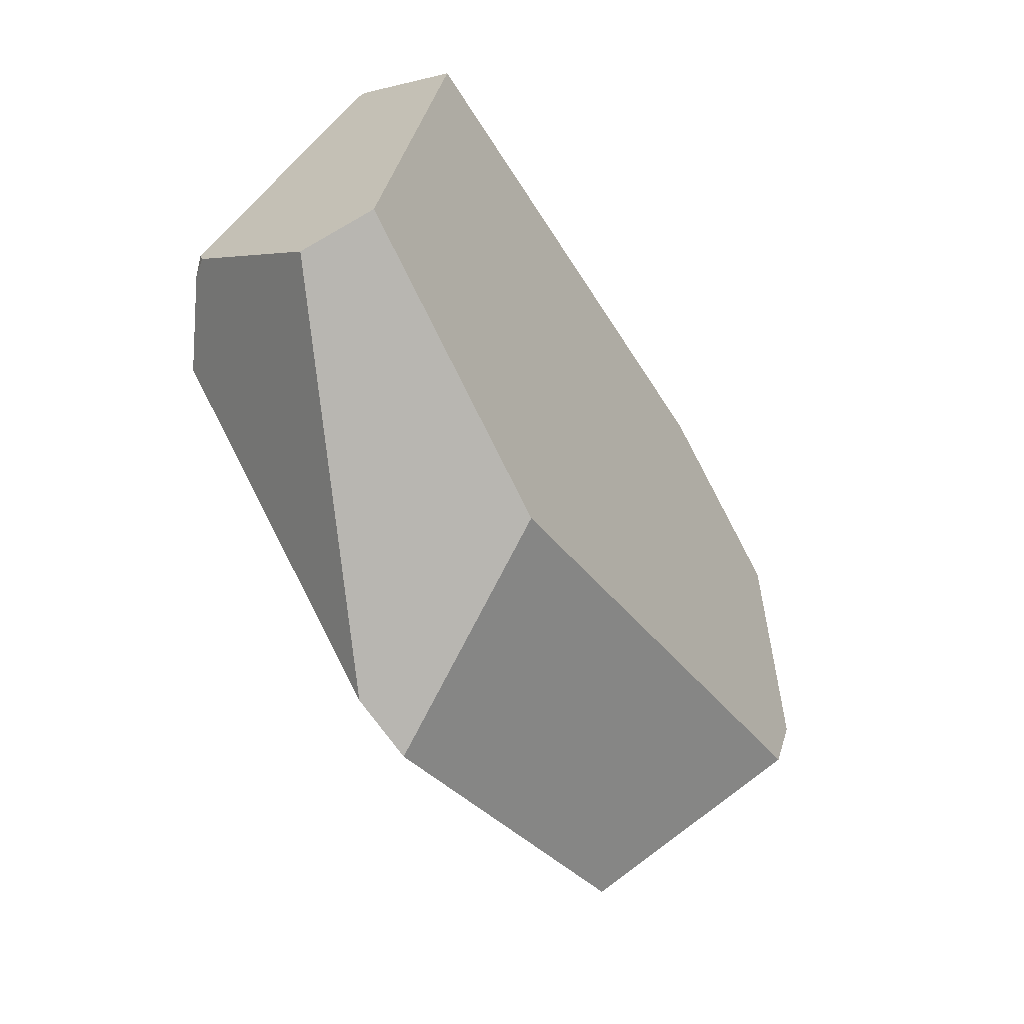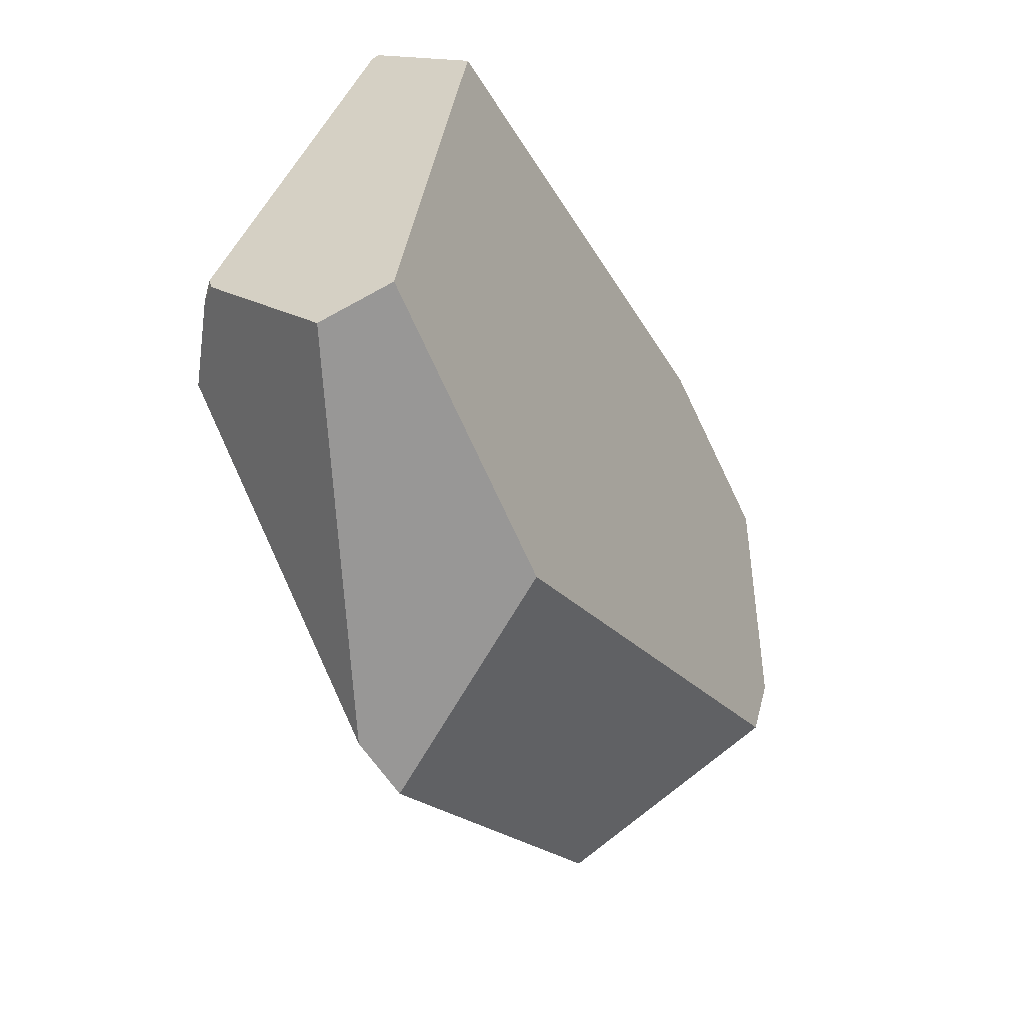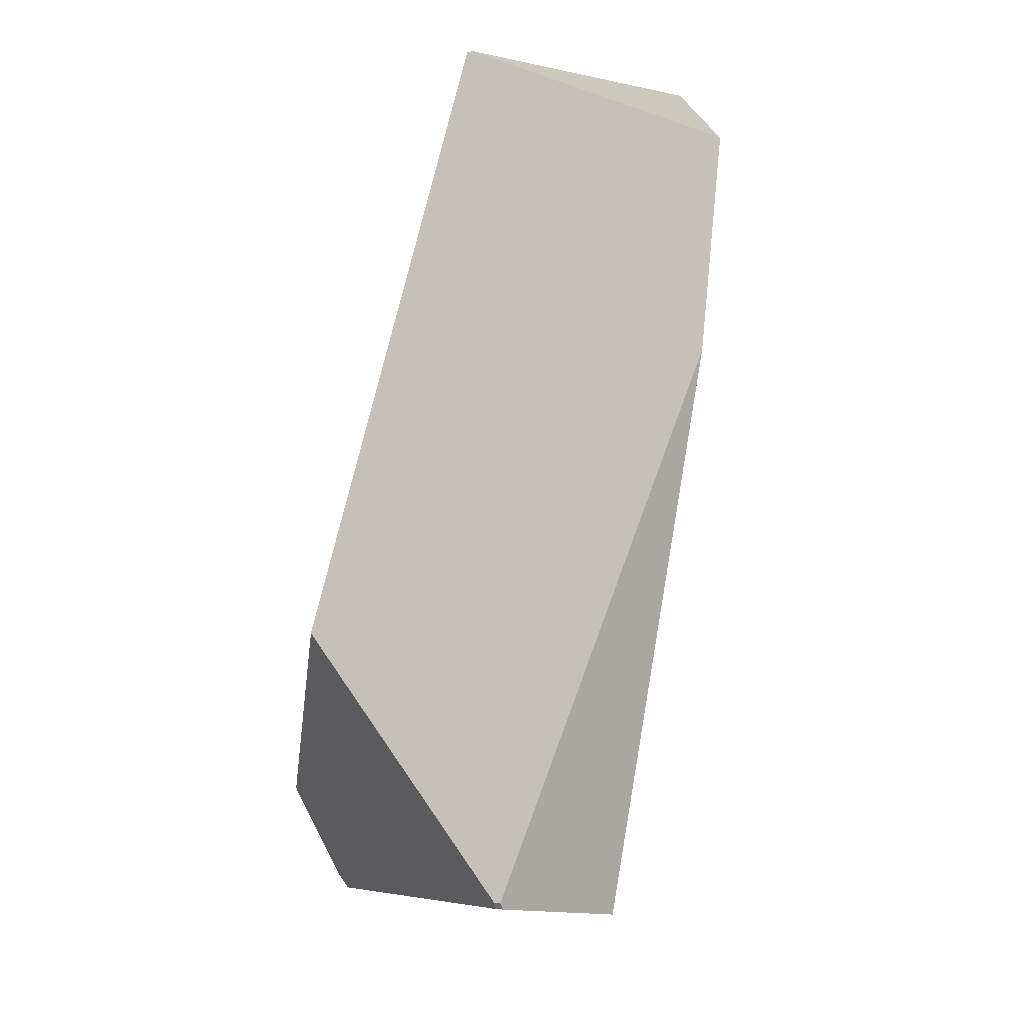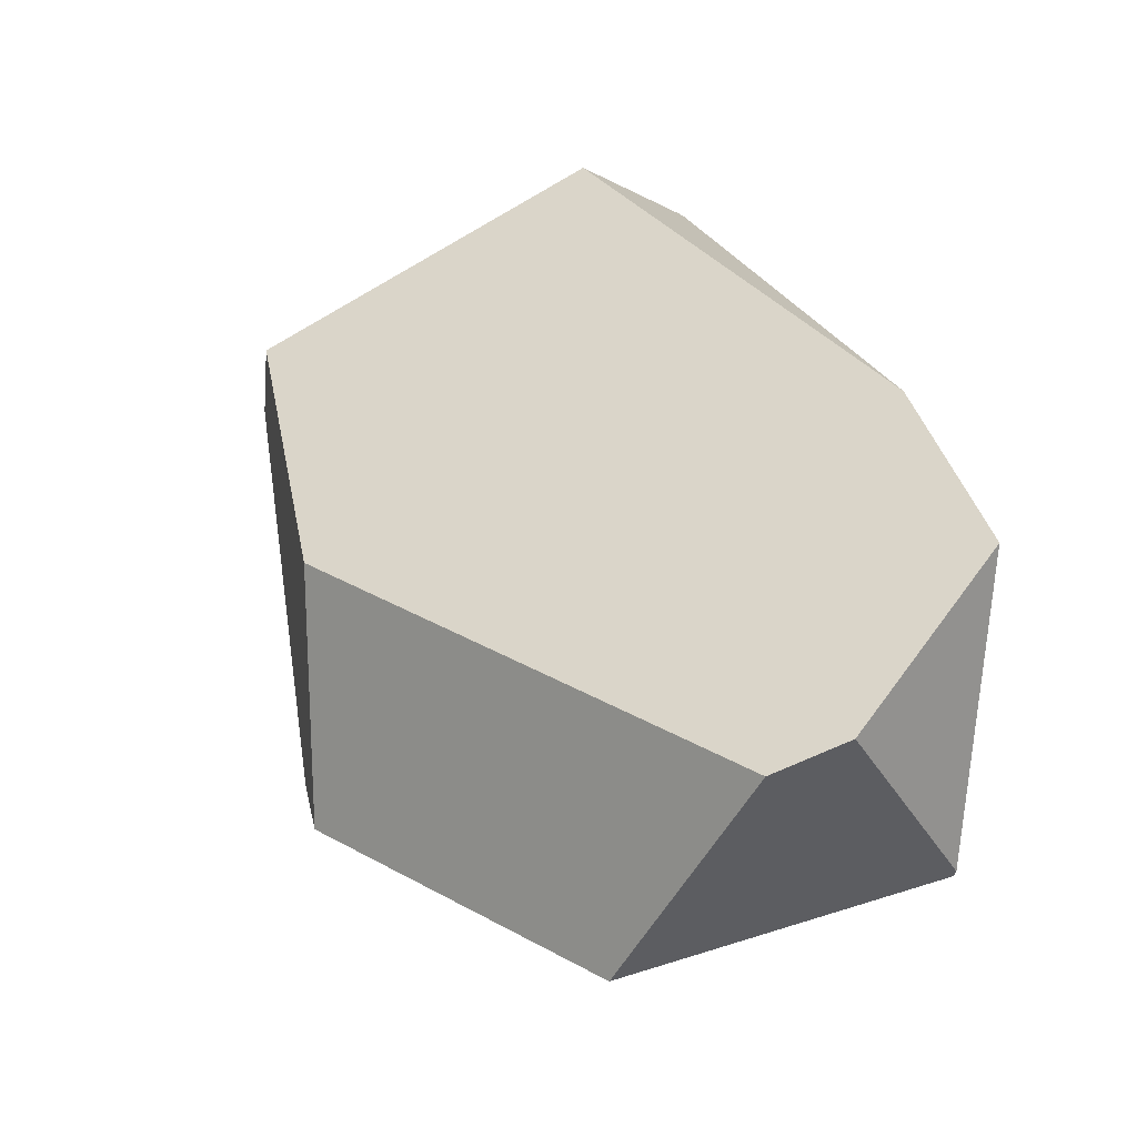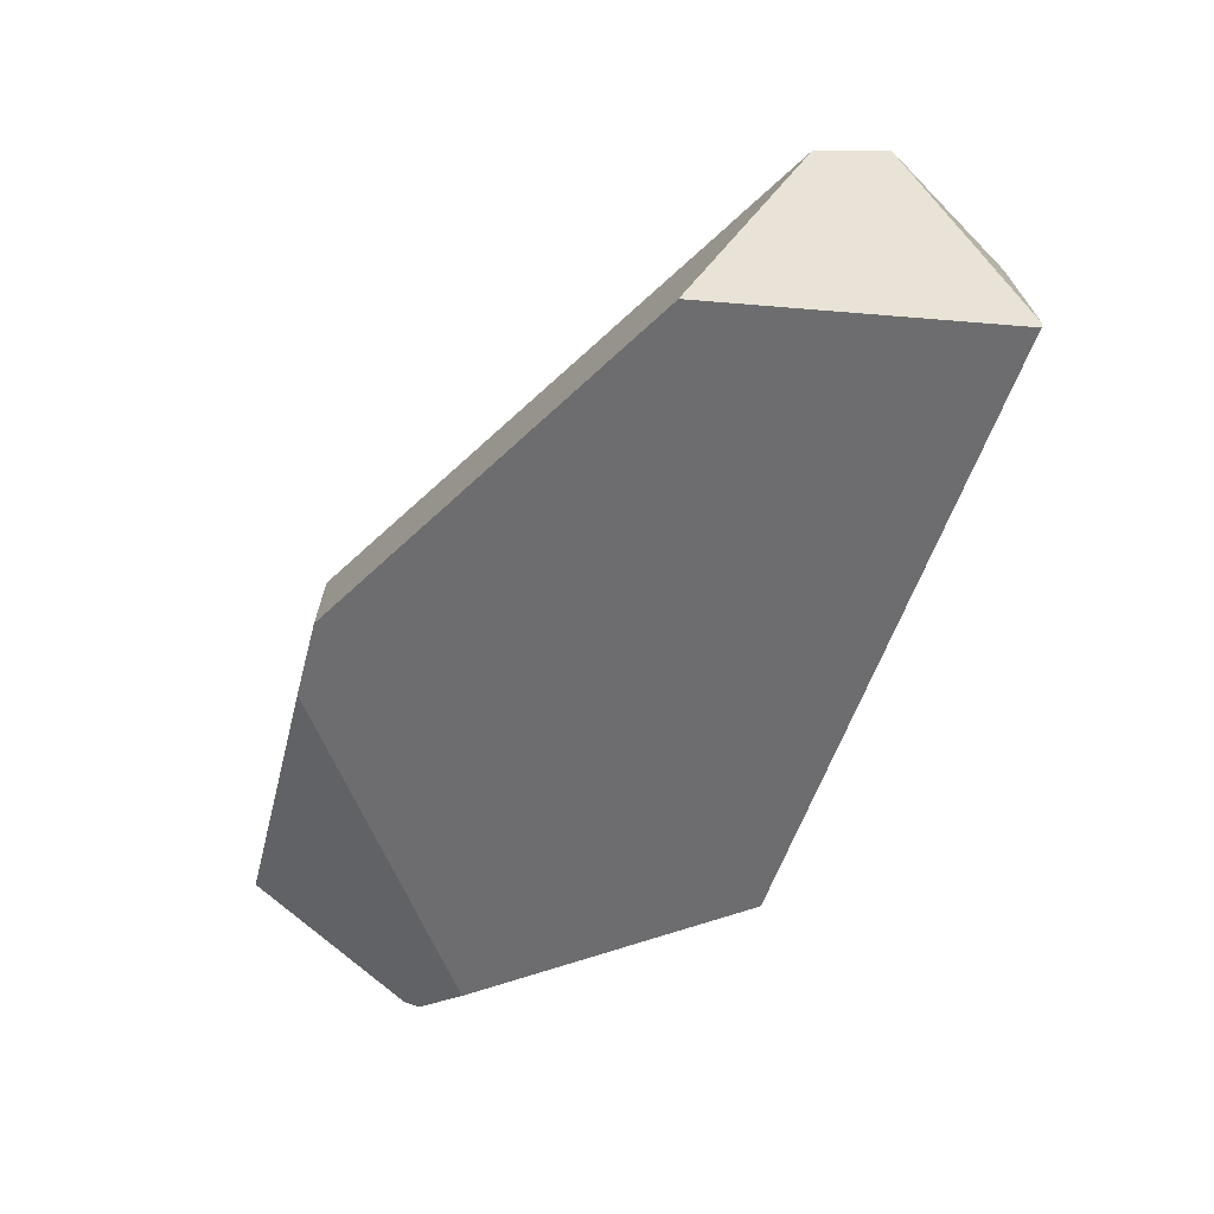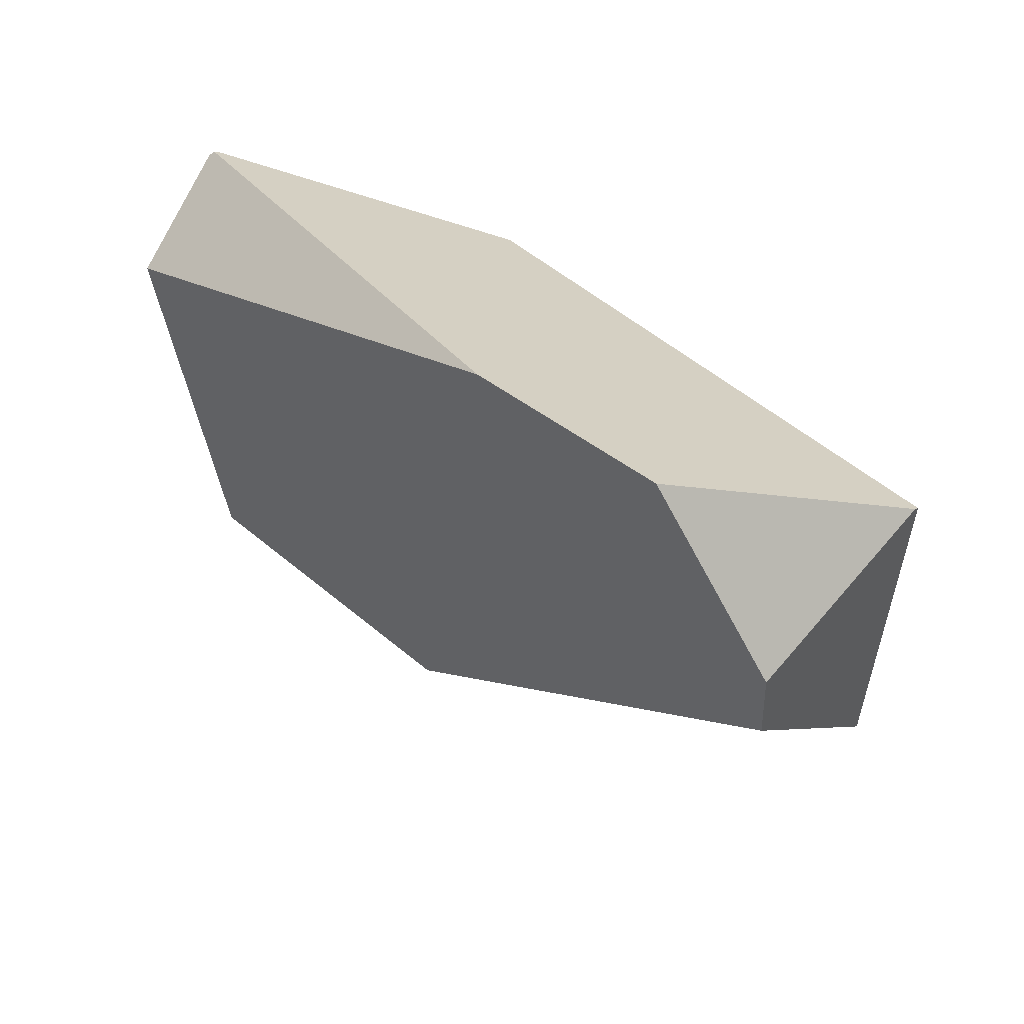
<metadata>
{"format":"obj","ext":"obj","renderer":"f3d","projection":"perspective","resolution":1024,"background":"white","views":[{"elev":-66.6,"azim":-90.1,"up":"+Y"},{"elev":-53.8,"azim":-93.3,"up":"+Y"},{"elev":79.7,"azim":-112.0,"up":"+Y"},{"elev":70.5,"azim":67.8,"up":"+Z"},{"elev":-20.4,"azim":65.1,"up":"+Z"},{"elev":37.7,"azim":15.6,"up":"+Y"}]}
</metadata>
<code>
g  Instance
v -3.978 -48.41 1.224
v -1.794 -48.42 2.817
v -4.471 -49.5 0.8574
v -4.471 -49.5 0.8574
v -1.794 -48.42 2.817
v -3.395 -50.58 1.635
v -3.395 -50.58 1.635
v -1.794 -48.42 2.817
v -3.145 -50.61 1.817
v -3.145 -50.61 1.817
v -1.794 -48.42 2.817
v -1.935 -49.78 2.705
v -2.737 -47.92 3.598
v -2.241 -48.73 3.689
v -1.803 -48.41 2.841
v -2.737 -47.92 3.598
v -1.803 -48.41 2.841
v -3.57 -47.86 3.16
v -3.57 -47.86 3.16
v -1.803 -48.41 2.841
v -5.341 -47.96 1.549
v -5.341 -47.96 1.549
v -1.803 -48.41 2.841
v -5.329 -47.97 1.528
v -5.329 -47.97 1.528
v -1.803 -48.41 2.841
v -3.978 -48.41 1.224
v -3.978 -48.41 1.224
v -1.803 -48.41 2.841
v -1.794 -48.42 2.817
v -4.992 -49.48 0.9155
v -5.352 -47.99 1.522
v -4.907 -49.51 0.8967
v -4.907 -49.51 0.8967
v -5.352 -47.99 1.522
v -4.471 -49.5 0.8574
v -4.471 -49.5 0.8574
v -5.352 -47.99 1.522
v -3.978 -48.41 1.224
v -3.978 -48.41 1.224
v -5.352 -47.99 1.522
v -5.329 -47.97 1.528
v -5.329 -47.97 1.528
v -5.352 -47.99 1.522
v -5.341 -47.96 1.549
v -5.341 -47.96 1.549
v -5.352 -47.99 1.522
v -5.367 -47.98 1.55
v -5.555 -48.39 1.966
v -5.361 -50.04 1.71
v -3.57 -47.86 3.16
v -3.57 -47.86 3.16
v -5.361 -50.04 1.71
v -2.737 -47.92 3.598
v -2.737 -47.92 3.598
v -5.361 -50.04 1.71
v -2.241 -48.73 3.689
v -2.241 -48.73 3.689
v -5.361 -50.04 1.71
v -2.252 -49.06 3.61
v -2.252 -49.06 3.61
v -5.361 -50.04 1.71
v -4.088 -50.26 2.353
v -5.212 -50.14 1.414
v -4.997 -49.54 0.9303
v -3.395 -50.58 1.635
v -3.395 -50.58 1.635
v -4.997 -49.54 0.9303
v -4.471 -49.5 0.8574
v -4.471 -49.5 0.8574
v -4.997 -49.54 0.9303
v -4.907 -49.51 0.8967
v -3.145 -50.61 1.817
v -1.935 -49.78 2.705
v -4.088 -50.26 2.353
v -4.088 -50.26 2.353
v -1.935 -49.78 2.705
v -2.252 -49.06 3.61
v -3.57 -47.86 3.16
v -5.341 -47.96 1.549
v -5.555 -48.39 1.966
v -5.555 -48.39 1.966
v -5.341 -47.96 1.549
v -5.367 -47.98 1.55
v -4.997 -49.54 0.9303
v -4.992 -49.48 0.9155
v -4.907 -49.51 0.8967
v -4.997 -49.54 0.9303
v -5.212 -50.14 1.414
v -4.992 -49.48 0.9155
v -4.992 -49.48 0.9155
v -5.212 -50.14 1.414
v -5.352 -47.99 1.522
v -5.352 -47.99 1.522
v -5.212 -50.14 1.414
v -5.367 -47.98 1.55
v -5.367 -47.98 1.55
v -5.212 -50.14 1.414
v -5.555 -48.39 1.966
v -5.555 -48.39 1.966
v -5.212 -50.14 1.414
v -5.361 -50.04 1.71
v -5.212 -50.14 1.414
v -3.395 -50.58 1.635
v -5.361 -50.04 1.71
v -5.361 -50.04 1.71
v -3.395 -50.58 1.635
v -4.088 -50.26 2.353
v -4.088 -50.26 2.353
v -3.395 -50.58 1.635
v -3.145 -50.61 1.817
v -1.794 -48.42 2.817
v -1.803 -48.41 2.841
v -1.935 -49.78 2.705
v -1.935 -49.78 2.705
v -1.803 -48.41 2.841
v -2.252 -49.06 3.61
v -2.252 -49.06 3.61
v -1.803 -48.41 2.841
v -2.241 -48.73 3.689
f 1 2 3
f 4 5 6
f 7 8 9
f 10 11 12
f 13 14 15
f 16 17 18
f 19 20 21
f 22 23 24
f 25 26 27
f 28 29 30
f 31 32 33
f 34 35 36
f 37 38 39
f 40 41 42
f 43 44 45
f 46 47 48
f 49 50 51
f 52 53 54
f 55 56 57
f 58 59 60
f 61 62 63
f 64 65 66
f 67 68 69
f 70 71 72
f 73 74 75
f 76 77 78
f 79 80 81
f 82 83 84
f 85 86 87
f 88 89 90
f 91 92 93
f 94 95 96
f 97 98 99
f 100 101 102
f 103 104 105
f 106 107 108
f 109 110 111
f 112 113 114
f 115 116 117
f 118 119 120

</code>
